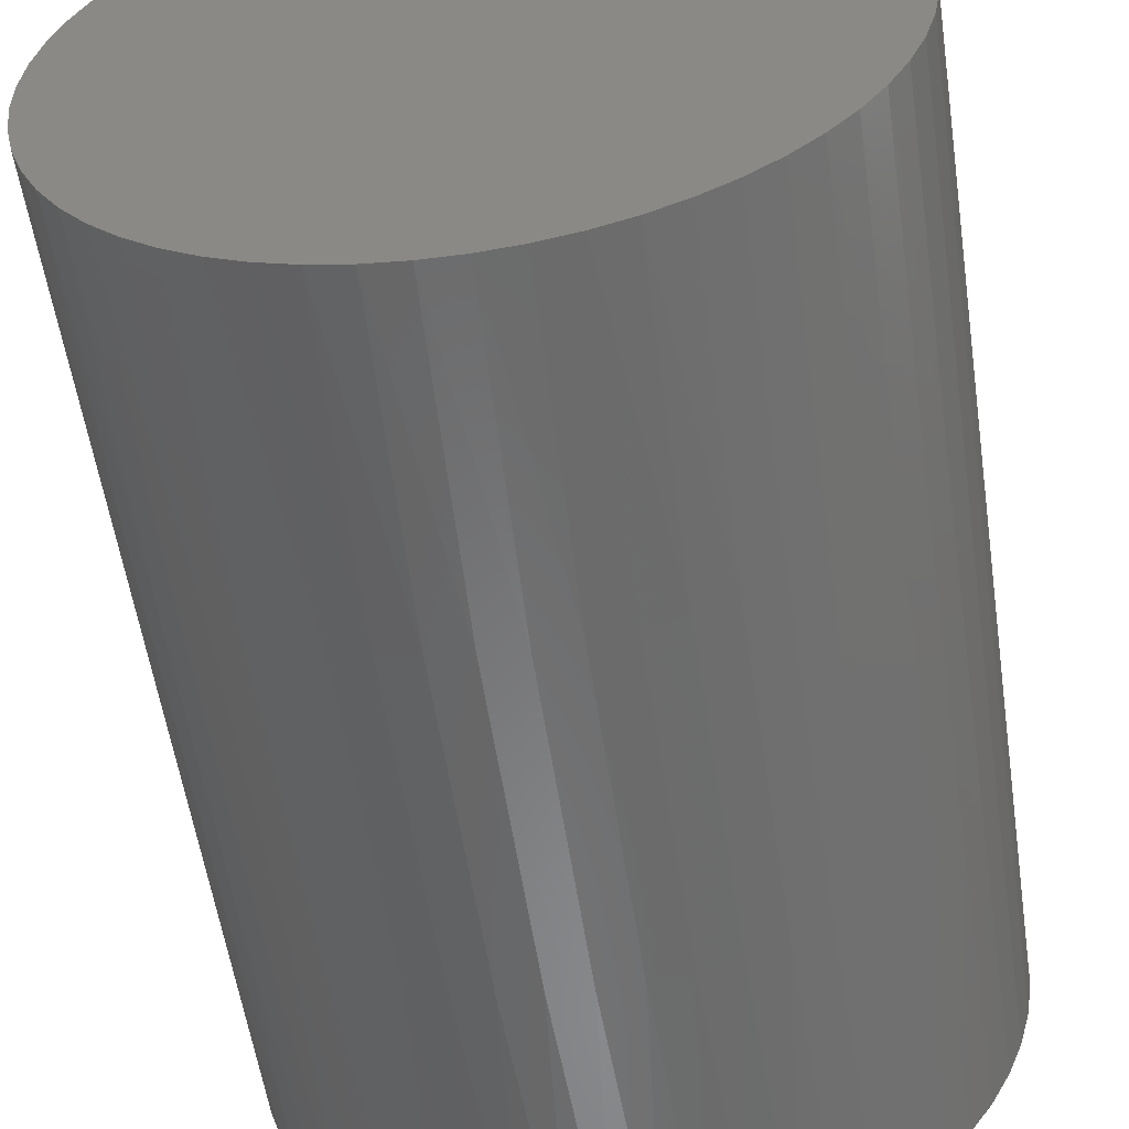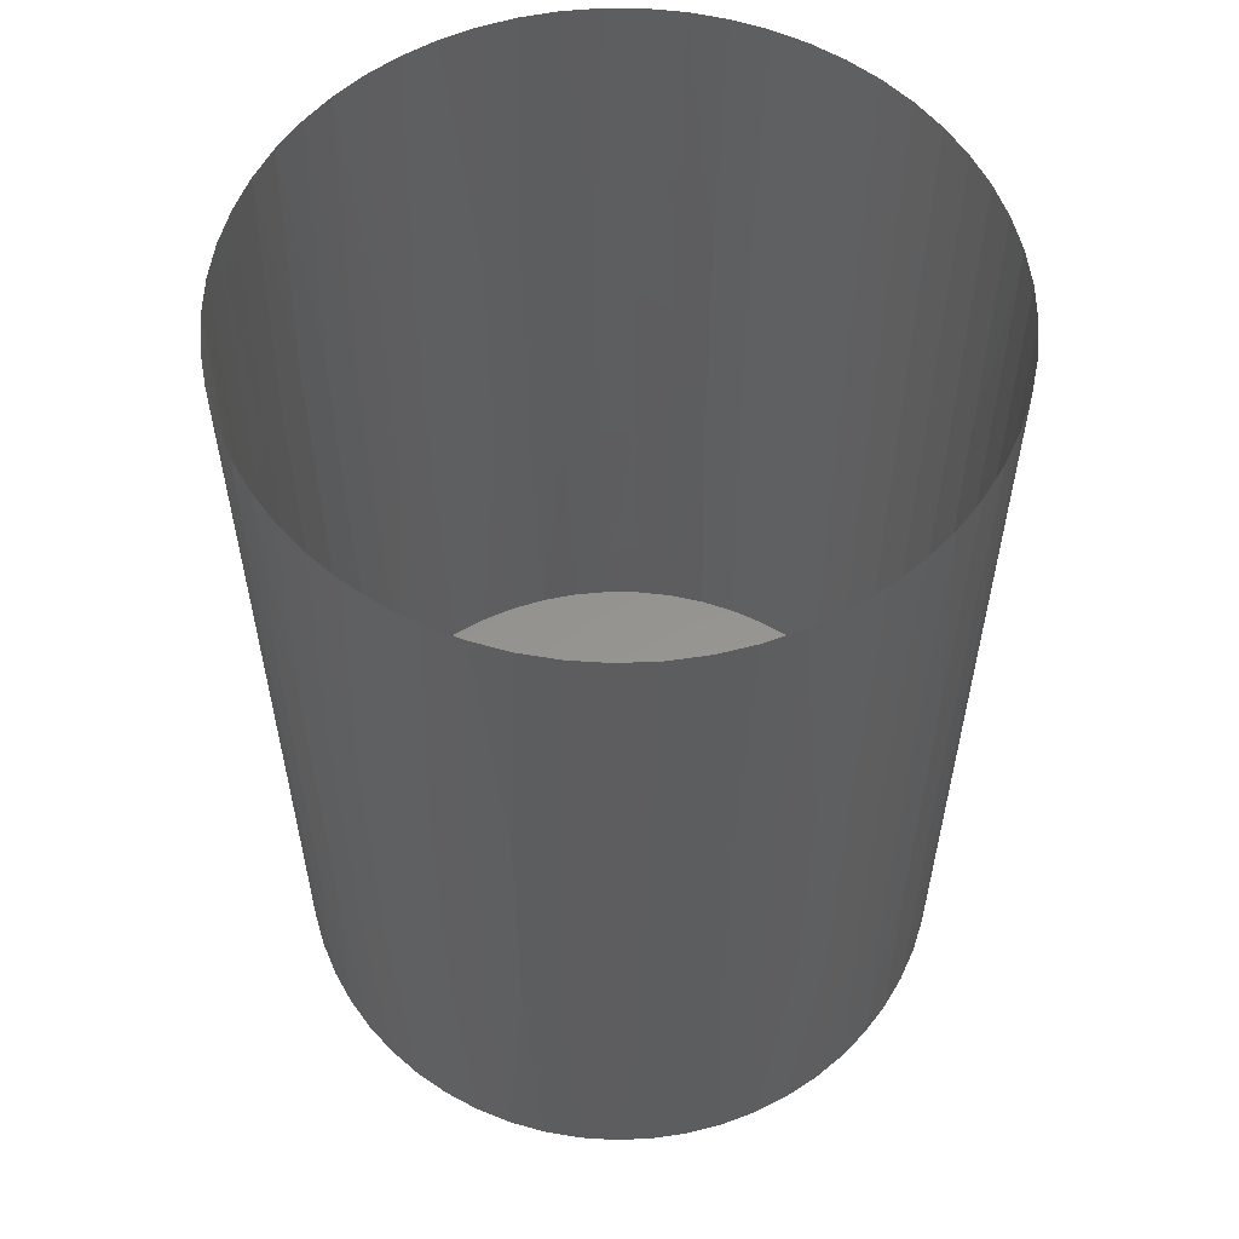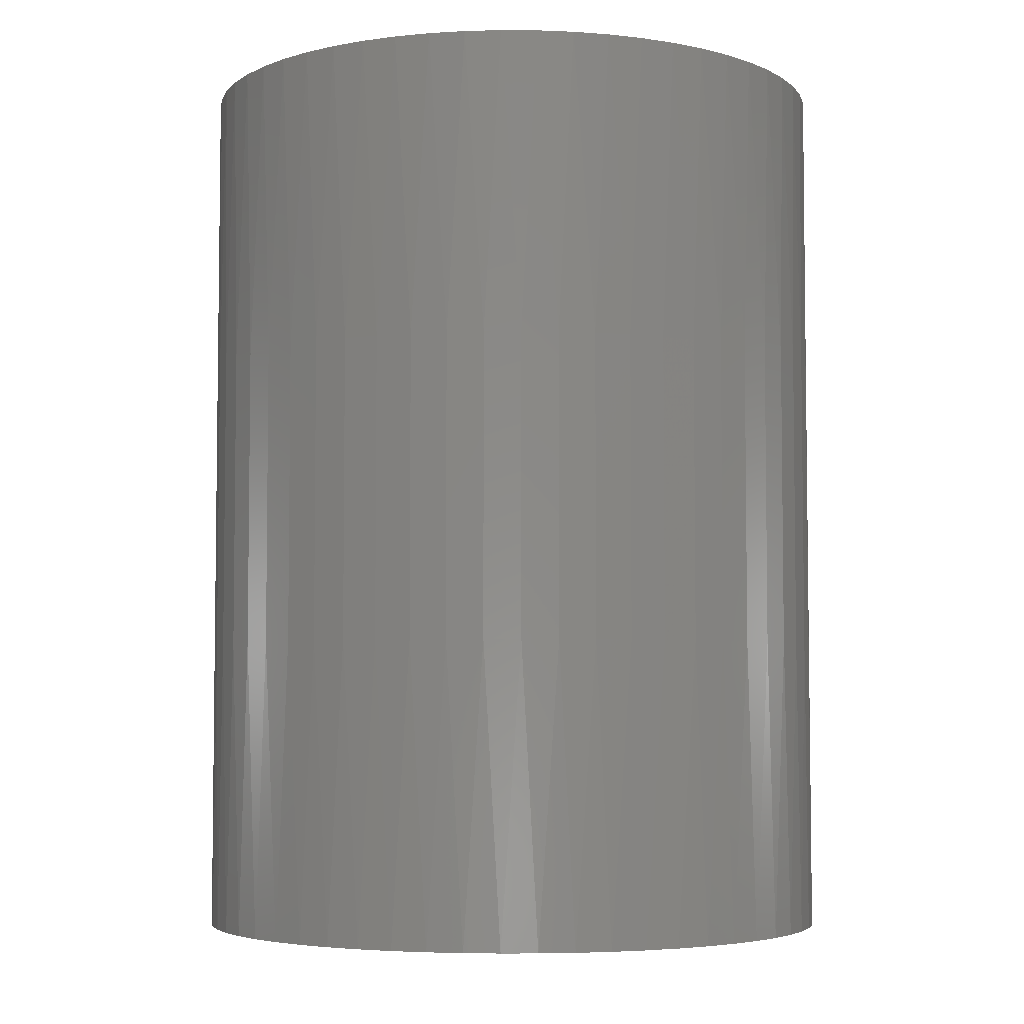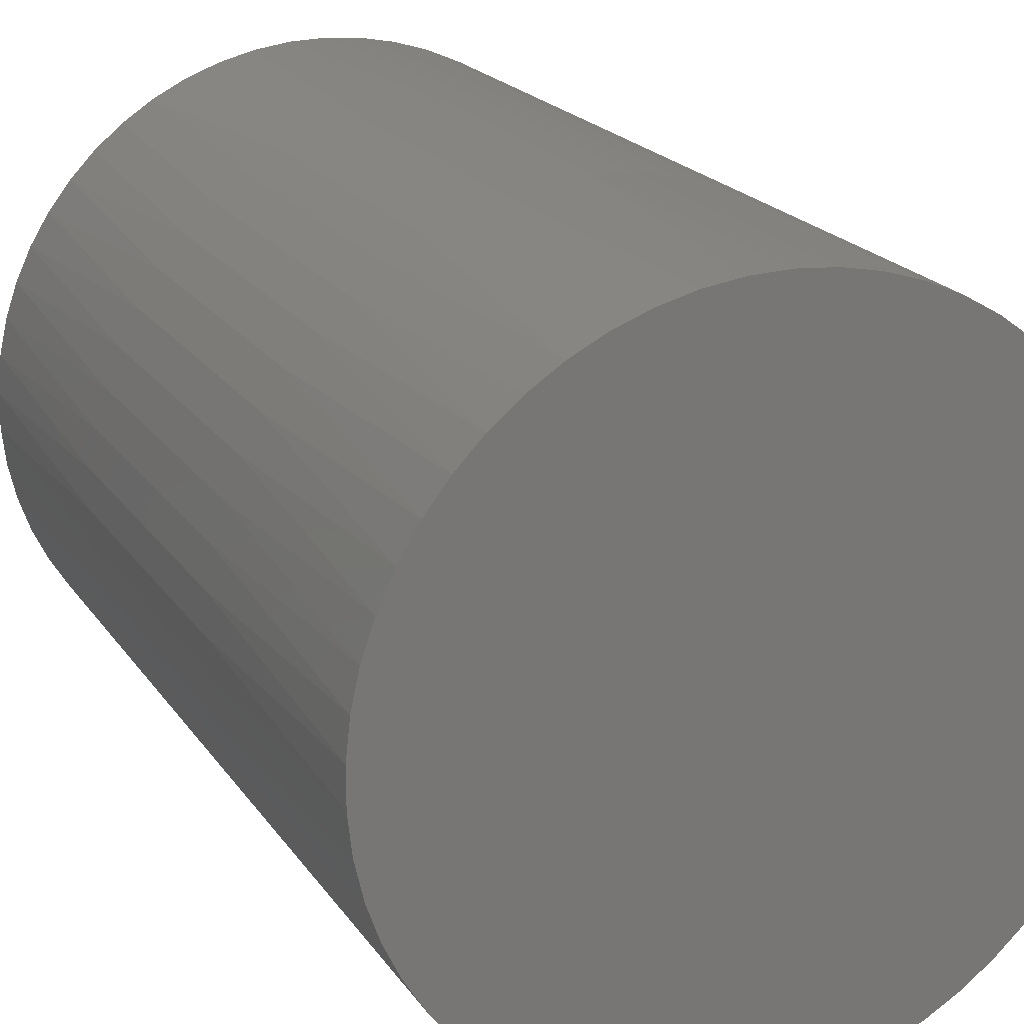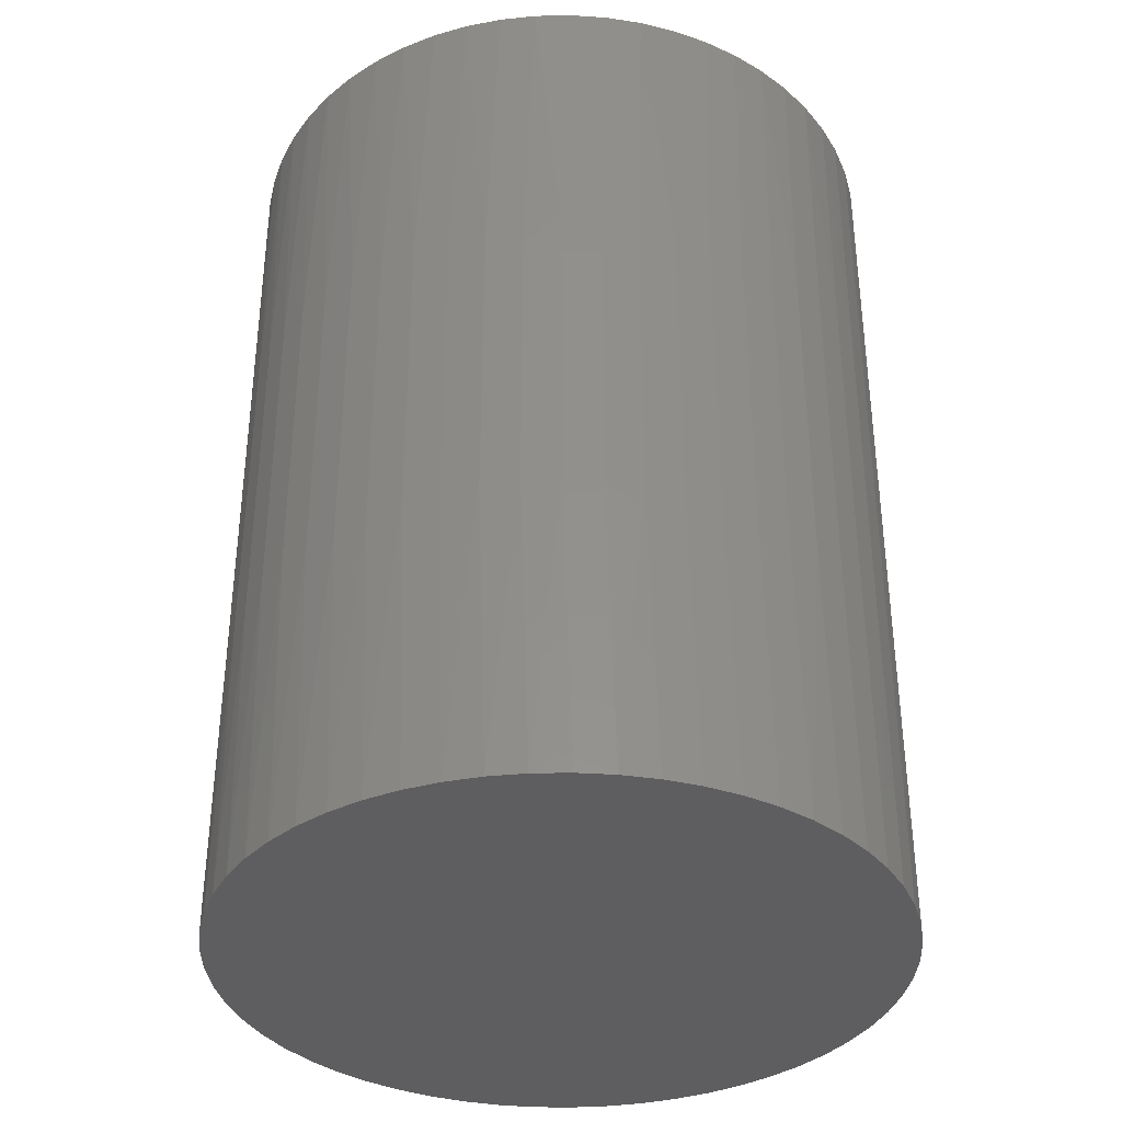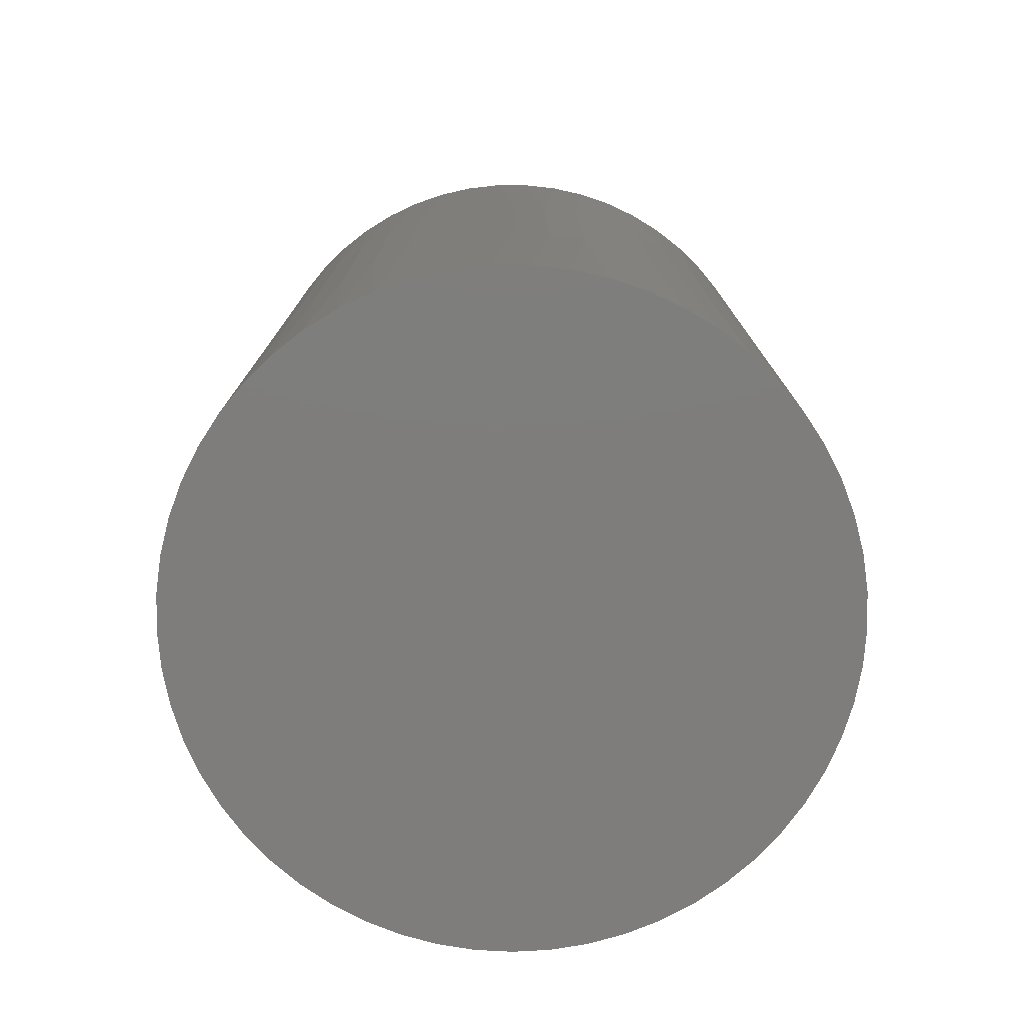
<metadata>
{"format":"stl","ext":"stl","renderer":"f3d","projection":"perspective","resolution":1024,"background":"white","views":[{"elev":-56.4,"azim":-171.5,"up":"+Y"},{"elev":57.2,"azim":157.0,"up":"+Z"},{"elev":-4.8,"azim":107.7,"up":"+Z"},{"elev":20.2,"azim":155.7,"up":"+Y"},{"elev":-36.2,"azim":179.8,"up":"+Z"},{"elev":-77.2,"azim":109.1,"up":"+Z"}]}
</metadata>
<code>
# stl→obj: 227 verts, 395 faces
v -19.88 2.2 55
v -20 -2.449e-15 55
v -20 2.449e-15 36.67
v -19.88 -2.2 55
v -19.87 -2.239 36.67
v -19.52 -4.374 55
v -19.5 -4.45 36.67
v -18.92 -6.494 55
v -18.88 -6.606 36.67
v -18.09 -8.536 55
v -18.02 -8.678 36.67
v -17.04 -10.47 55
v -16.93 -10.64 36.67
v -15.78 -12.28 55
v -15.64 -12.47 36.67
v -14.34 -13.95 55
v -14.14 -14.14 36.67
v -12.71 -15.44 55
v -12.47 -15.64 36.67
v -10.94 -16.74 55
v -10.64 -16.93 36.67
v -9.031 -17.85 55
v -8.678 -18.02 36.67
v -7.013 -18.73 55
v -6.606 -18.88 36.67
v -4.91 -19.39 55
v -4.45 -19.5 36.67
v -2.747 -19.81 55
v -2.239 -19.87 36.67
v -0.5511 -19.99 55
v 1.225e-15 -20 36.67
v 1.652 -19.93 55
v 2.239 -19.87 36.67
v 3.834 -19.63 55
v 4.45 -19.5 36.67
v 5.97 -19.09 55
v 6.606 -18.88 36.67
v 8.034 -18.32 55
v 8.678 -18.02 36.67
v 10 -17.32 55
v 10.64 -16.93 36.67
v 11.84 -16.12 55
v 12.47 -15.64 36.67
v 13.55 -14.71 55
v 14.14 -14.14 36.67
v 15.08 -13.14 55
v 15.64 -12.47 36.67
v 16.44 -11.4 55
v 16.93 -10.64 36.67
v 17.59 -9.519 55
v 18.02 -8.678 36.67
v 18.53 -7.526 55
v 18.88 -6.606 36.67
v 19.25 -5.442 55
v 19.5 -4.45 36.67
v 19.73 -3.292 55
v 19.87 -2.239 36.67
v 19.97 -1.102 55
v 20 0 36.67
v 19.97 1.102 55
v 19.87 2.239 36.67
v 19.73 3.292 55
v 19.5 4.45 36.67
v 19.25 5.442 55
v 18.88 6.606 36.67
v 18.53 7.526 55
v 18.02 8.678 36.67
v 17.59 9.519 55
v 16.93 10.64 36.67
v 16.44 11.4 55
v 15.64 12.47 36.67
v 15.08 13.14 55
v 14.14 14.14 36.67
v 13.55 14.71 55
v 12.47 15.64 36.67
v 11.84 16.12 55
v 10.64 16.93 36.67
v 10 17.32 55
v 8.678 18.02 36.67
v 8.034 18.32 55
v 6.606 18.88 36.67
v 5.97 19.09 55
v 4.45 19.5 36.67
v 3.834 19.63 55
v 2.239 19.87 36.67
v 1.652 19.93 55
v 1.225e-15 20 36.67
v -0.5511 19.99 55
v -2.239 19.87 36.67
v -2.747 19.81 55
v -4.45 19.5 36.67
v -4.91 19.39 55
v -6.606 18.88 36.67
v -7.013 18.73 55
v -8.678 18.02 36.67
v -9.031 17.85 55
v -10.64 16.93 36.67
v -10.94 16.74 55
v -12.47 15.64 36.67
v -12.71 15.44 55
v -14.14 14.14 36.67
v -14.34 13.95 55
v -15.64 12.47 36.67
v -15.78 12.28 55
v -16.93 10.64 36.67
v -17.04 10.47 55
v -18.02 8.678 36.67
v -18.09 8.536 55
v -18.88 6.606 36.67
v -18.92 6.494 55
v -19.5 4.45 36.67
v -19.52 4.374 55
v -19.87 2.239 36.67
v -19.88 -2.2 1e-05
v -20 2.449e-15 1e-05
v -20 2.449e-15 18.33
v -19.88 2.2 1e-05
v -19.87 2.239 18.33
v -19.52 4.374 1e-05
v -19.5 4.45 18.33
v -18.92 6.494 1e-05
v -18.88 6.606 18.33
v -18.09 8.536 1e-05
v -18.02 8.678 18.33
v -17.04 10.47 1e-05
v -16.93 10.64 18.33
v -15.78 12.28 1e-05
v -15.64 12.47 18.33
v -14.34 13.95 1e-05
v -14.14 14.14 18.33
v -12.71 15.44 1e-05
v -12.47 15.64 18.33
v -10.94 16.74 1e-05
v -10.64 16.93 18.33
v -9.031 17.85 1e-05
v -8.678 18.02 18.33
v -7.013 18.73 1e-05
v -6.606 18.88 18.33
v -4.91 19.39 1e-05
v -4.45 19.5 18.33
v -2.747 19.81 1e-05
v -2.239 19.87 18.33
v -0.5511 19.99 1e-05
v 1.225e-15 20 18.33
v 1.652 19.93 1e-05
v 2.239 19.87 18.33
v 3.834 19.63 1e-05
v 4.45 19.5 18.33
v 5.97 19.09 1e-05
v 6.606 18.88 18.33
v 8.034 18.32 1e-05
v 8.678 18.02 18.33
v 10 17.32 1e-05
v 10.64 16.93 18.33
v 11.84 16.12 1e-05
v 12.47 15.64 18.33
v 13.55 14.71 1e-05
v 14.14 14.14 18.33
v 15.08 13.14 1e-05
v 15.64 12.47 18.33
v 16.44 11.4 1e-05
v 16.93 10.64 18.33
v 17.59 9.519 1e-05
v 18.02 8.678 18.33
v 18.53 7.526 1e-05
v 18.88 6.606 18.33
v 19.25 5.442 1e-05
v 19.5 4.45 18.33
v 19.73 3.292 1e-05
v 19.87 2.239 18.33
v 19.97 1.102 1e-05
v 20 0 18.33
v 19.97 -1.102 1e-05
v 19.87 -2.239 18.33
v 19.73 -3.292 1e-05
v 19.5 -4.45 18.33
v 19.25 -5.442 1e-05
v 18.88 -6.606 18.33
v 18.53 -7.526 1e-05
v 18.02 -8.678 18.33
v 17.59 -9.519 1e-05
v 16.93 -10.64 18.33
v 16.44 -11.4 1e-05
v 15.64 -12.47 18.33
v 15.08 -13.14 1e-05
v 14.14 -14.14 18.33
v 13.55 -14.71 1e-05
v 12.47 -15.64 18.33
v 11.84 -16.12 1e-05
v 10.64 -16.93 18.33
v 10 -17.32 1e-05
v 8.678 -18.02 18.33
v 8.034 -18.32 1e-05
v 6.606 -18.88 18.33
v 5.97 -19.09 1e-05
v 4.45 -19.5 18.33
v 3.834 -19.63 1e-05
v 2.239 -19.87 18.33
v 1.652 -19.93 1e-05
v 1.225e-15 -20 18.33
v -0.5511 -19.99 1e-05
v -2.239 -19.87 18.33
v -2.747 -19.81 1e-05
v -4.45 -19.5 18.33
v -4.91 -19.39 1e-05
v -6.606 -18.88 18.33
v -7.013 -18.73 1e-05
v -8.678 -18.02 18.33
v -9.031 -17.85 1e-05
v -10.64 -16.93 18.33
v -10.94 -16.74 1e-05
v -12.47 -15.64 18.33
v -12.71 -15.44 1e-05
v -14.14 -14.14 18.33
v -14.34 -13.95 1e-05
v -15.64 -12.47 18.33
v -15.78 -12.28 1e-05
v -16.93 -10.64 18.33
v -17.04 -10.47 1e-05
v -18.02 -8.678 18.33
v -18.09 -8.536 1e-05
v -18.88 -6.606 18.33
v -18.92 -6.494 1e-05
v -19.5 -4.45 18.33
v -19.52 -4.374 1e-05
v -19.87 -2.239 18.33
v -0.01518 1.225e-15 1e-05
f 1 2 3
f 3 2 4
f 3 4 5
f 5 4 6
f 5 6 7
f 7 6 8
f 7 8 9
f 9 8 10
f 9 10 11
f 11 10 12
f 11 12 13
f 13 12 14
f 13 14 15
f 15 14 16
f 15 16 17
f 17 16 18
f 17 18 19
f 19 18 20
f 19 20 21
f 21 20 22
f 21 22 23
f 23 22 24
f 23 24 25
f 25 24 26
f 25 26 27
f 27 26 28
f 27 28 29
f 29 28 30
f 29 30 31
f 31 30 32
f 31 32 33
f 33 32 34
f 33 34 35
f 35 34 36
f 35 36 37
f 37 36 38
f 37 38 39
f 39 38 40
f 39 40 41
f 41 40 42
f 41 42 43
f 43 42 44
f 43 44 45
f 45 44 46
f 45 46 47
f 47 46 48
f 47 48 49
f 49 48 50
f 49 50 51
f 51 50 52
f 51 52 53
f 53 52 54
f 53 54 55
f 55 54 56
f 55 56 57
f 57 56 58
f 57 58 59
f 59 58 60
f 59 60 61
f 61 60 62
f 61 62 63
f 63 62 64
f 63 64 65
f 65 64 66
f 65 66 67
f 67 66 68
f 67 68 69
f 69 68 70
f 69 70 71
f 71 70 72
f 71 72 73
f 73 72 74
f 73 74 75
f 75 74 76
f 75 76 77
f 77 76 78
f 77 78 79
f 79 78 80
f 79 80 81
f 81 80 82
f 81 82 83
f 83 82 84
f 83 84 85
f 85 84 86
f 85 86 87
f 87 86 88
f 87 88 89
f 89 88 90
f 89 90 91
f 91 90 92
f 91 92 93
f 93 92 94
f 93 94 95
f 95 94 96
f 95 96 97
f 97 96 98
f 97 98 99
f 99 98 100
f 99 100 101
f 101 100 102
f 101 102 103
f 103 102 104
f 103 104 105
f 105 104 106
f 105 106 107
f 107 106 108
f 107 108 109
f 109 108 110
f 109 110 111
f 111 110 112
f 111 112 113
f 113 112 1
f 113 1 3
f 114 115 116
f 116 115 117
f 116 117 118
f 118 117 119
f 118 119 120
f 120 119 121
f 120 121 122
f 122 121 123
f 122 123 124
f 124 123 125
f 124 125 126
f 126 125 127
f 126 127 128
f 128 127 129
f 128 129 130
f 130 129 131
f 130 131 132
f 132 131 133
f 132 133 134
f 134 133 135
f 134 135 136
f 136 135 137
f 136 137 138
f 138 137 139
f 138 139 140
f 140 139 141
f 140 141 142
f 142 141 143
f 142 143 144
f 144 143 145
f 144 145 146
f 146 145 147
f 146 147 148
f 148 147 149
f 148 149 150
f 150 149 151
f 150 151 152
f 152 151 153
f 152 153 154
f 154 153 155
f 154 155 156
f 156 155 157
f 156 157 158
f 158 157 159
f 158 159 160
f 160 159 161
f 160 161 162
f 162 161 163
f 162 163 164
f 164 163 165
f 164 165 166
f 166 165 167
f 166 167 168
f 168 167 169
f 168 169 170
f 170 169 171
f 170 171 172
f 172 171 173
f 172 173 174
f 174 173 175
f 174 175 176
f 176 175 177
f 176 177 178
f 178 177 179
f 178 179 180
f 180 179 181
f 180 181 182
f 182 181 183
f 182 183 184
f 184 183 185
f 184 185 186
f 186 185 187
f 186 187 188
f 188 187 189
f 188 189 190
f 190 189 191
f 190 191 192
f 192 191 193
f 192 193 194
f 194 193 195
f 194 195 196
f 196 195 197
f 196 197 198
f 198 197 199
f 198 199 200
f 200 199 201
f 200 201 202
f 202 201 203
f 202 203 204
f 204 203 205
f 204 205 206
f 206 205 207
f 206 207 208
f 208 207 209
f 208 209 210
f 210 209 211
f 210 211 212
f 212 211 213
f 212 213 214
f 214 213 215
f 214 215 216
f 216 215 217
f 216 217 218
f 218 217 219
f 218 219 220
f 220 219 221
f 220 221 222
f 222 221 223
f 222 223 224
f 224 223 225
f 224 225 226
f 226 225 114
f 226 114 116
f 3 116 113
f 113 116 118
f 113 118 111
f 111 118 120
f 111 120 109
f 109 120 122
f 109 122 107
f 107 122 124
f 107 124 105
f 105 124 126
f 105 126 103
f 103 126 128
f 103 128 101
f 101 128 130
f 101 130 99
f 99 130 132
f 99 132 97
f 97 132 134
f 97 134 95
f 95 134 136
f 95 136 93
f 93 136 138
f 93 138 91
f 91 138 140
f 91 140 89
f 89 140 142
f 89 142 87
f 87 142 144
f 87 144 85
f 85 144 146
f 85 146 83
f 83 146 148
f 83 148 81
f 81 148 150
f 81 150 79
f 79 150 152
f 79 152 77
f 77 152 154
f 77 154 75
f 75 154 156
f 75 156 73
f 73 156 158
f 73 158 71
f 71 158 160
f 71 160 69
f 69 160 162
f 69 162 67
f 67 162 164
f 67 164 65
f 65 164 166
f 65 166 63
f 63 166 168
f 63 168 61
f 61 168 170
f 61 170 59
f 59 170 172
f 59 172 57
f 57 172 174
f 57 174 55
f 55 174 176
f 55 176 53
f 53 176 178
f 53 178 51
f 51 178 180
f 51 180 49
f 49 180 182
f 49 182 47
f 47 182 184
f 47 184 45
f 45 184 186
f 45 186 43
f 43 186 188
f 43 188 41
f 41 188 190
f 41 190 39
f 39 190 192
f 39 192 37
f 37 192 194
f 37 194 35
f 35 194 196
f 35 196 33
f 33 196 198
f 33 198 31
f 31 198 200
f 31 200 29
f 29 200 202
f 29 202 27
f 27 202 204
f 27 204 25
f 25 204 206
f 25 206 23
f 23 206 208
f 23 208 21
f 21 208 210
f 21 210 19
f 19 210 212
f 19 212 17
f 17 212 214
f 17 214 15
f 15 214 216
f 15 216 13
f 13 216 218
f 13 218 11
f 11 218 220
f 11 220 9
f 9 220 222
f 9 222 7
f 7 222 224
f 7 224 5
f 5 224 226
f 5 226 3
f 3 226 116
f 117 115 227
f 227 115 114
f 227 114 225
f 225 223 227
f 227 223 221
f 227 221 219
f 219 217 227
f 227 217 215
f 227 215 213
f 213 211 227
f 227 211 209
f 227 209 207
f 207 205 227
f 227 205 203
f 227 203 201
f 201 199 227
f 227 199 197
f 227 197 195
f 195 193 227
f 227 193 191
f 227 191 189
f 189 187 227
f 227 187 185
f 227 185 183
f 183 181 227
f 227 181 179
f 227 179 177
f 177 175 227
f 227 175 173
f 227 173 171
f 171 169 227
f 227 169 167
f 227 167 165
f 165 163 227
f 227 163 161
f 227 161 159
f 159 157 227
f 227 157 155
f 227 155 153
f 153 151 227
f 227 151 149
f 227 149 147
f 147 145 227
f 227 145 143
f 227 143 141
f 141 139 227
f 227 139 137
f 227 137 135
f 135 133 227
f 227 133 131
f 227 131 129
f 129 127 227
f 227 127 125
f 227 125 123
f 123 121 227
f 227 121 119
f 227 119 117

</code>
